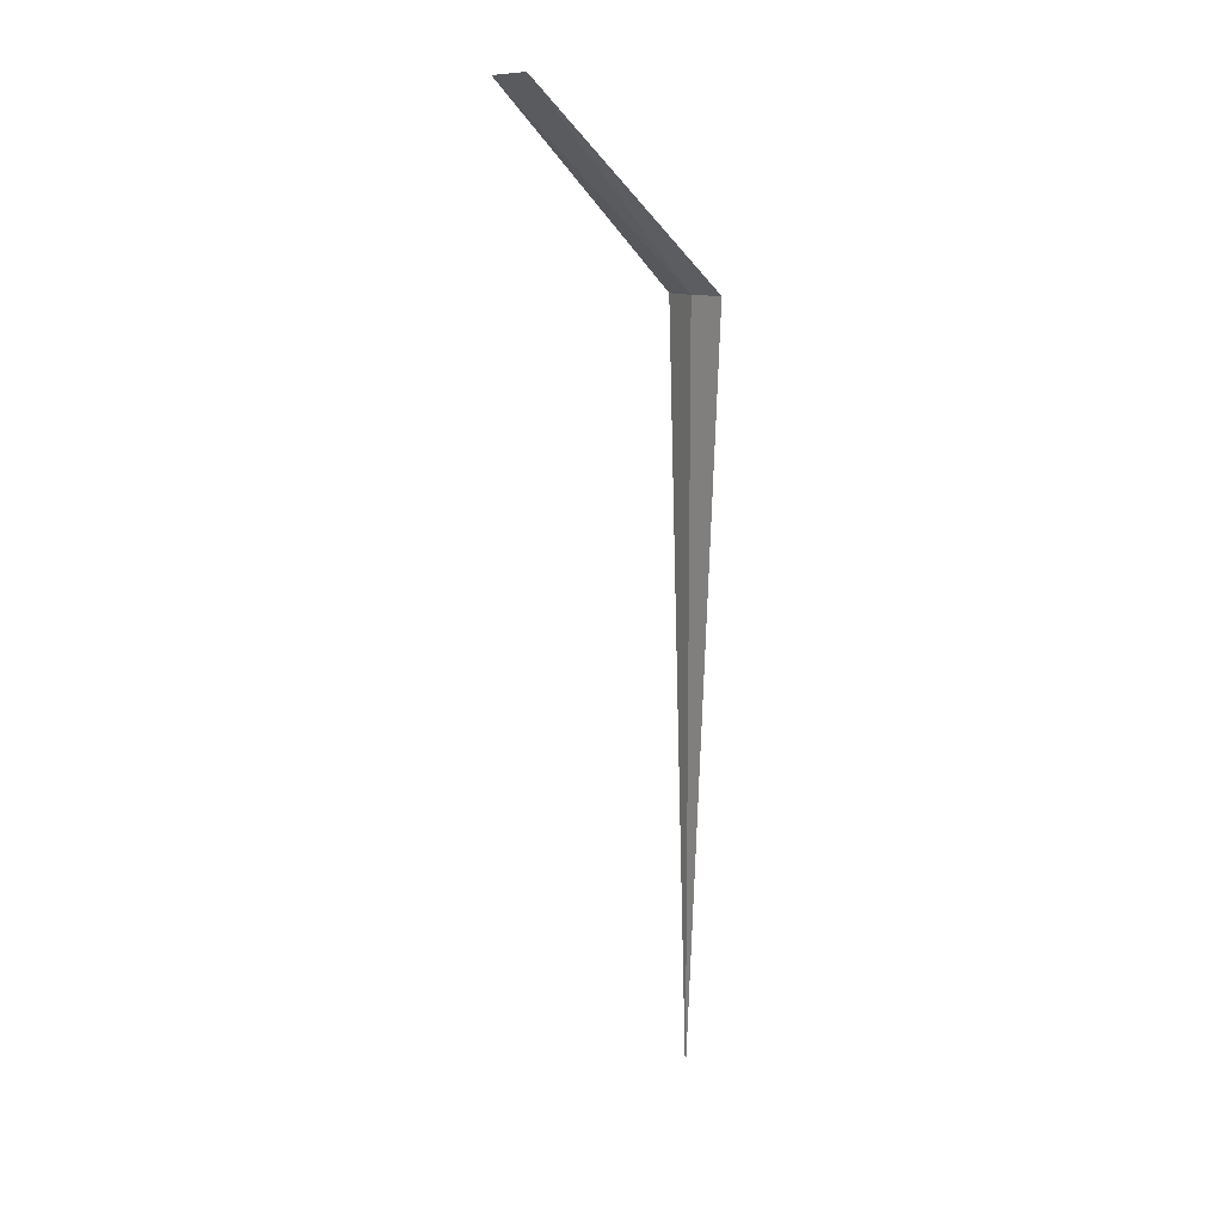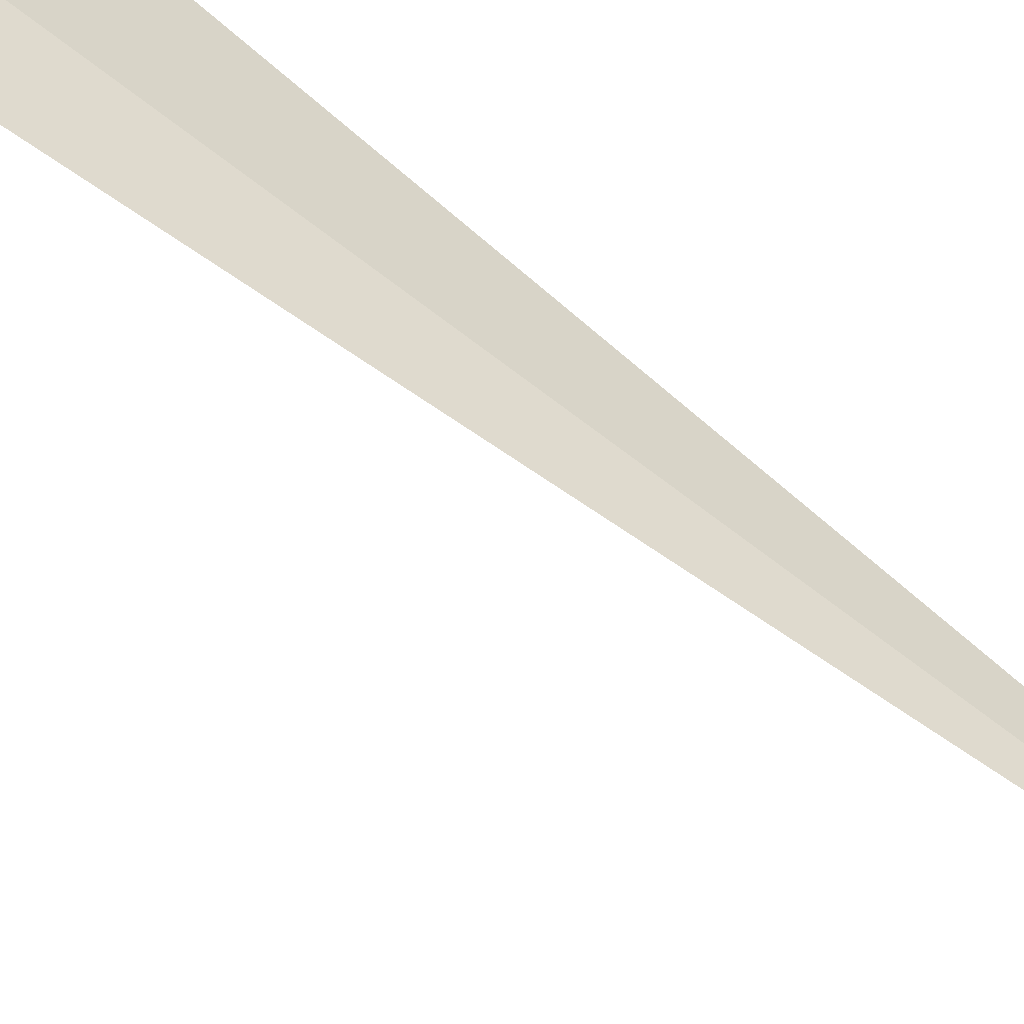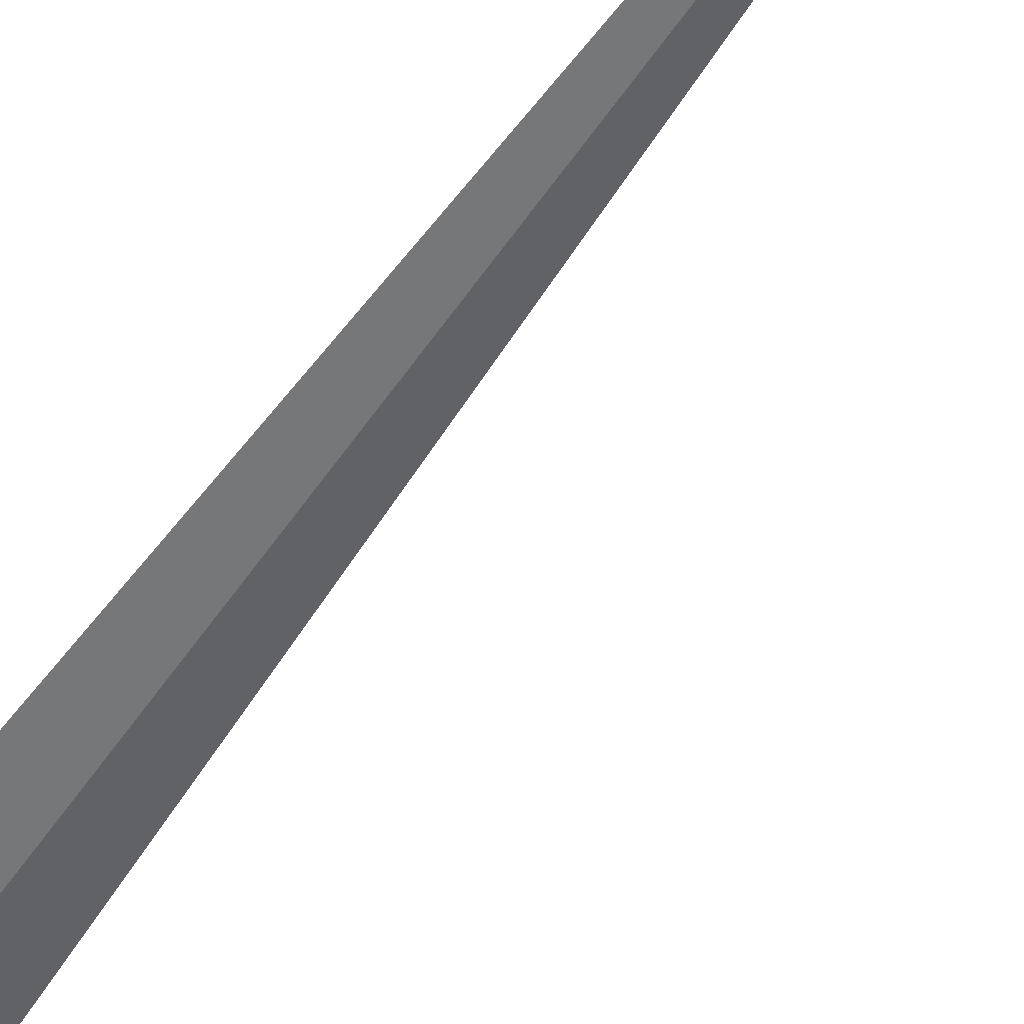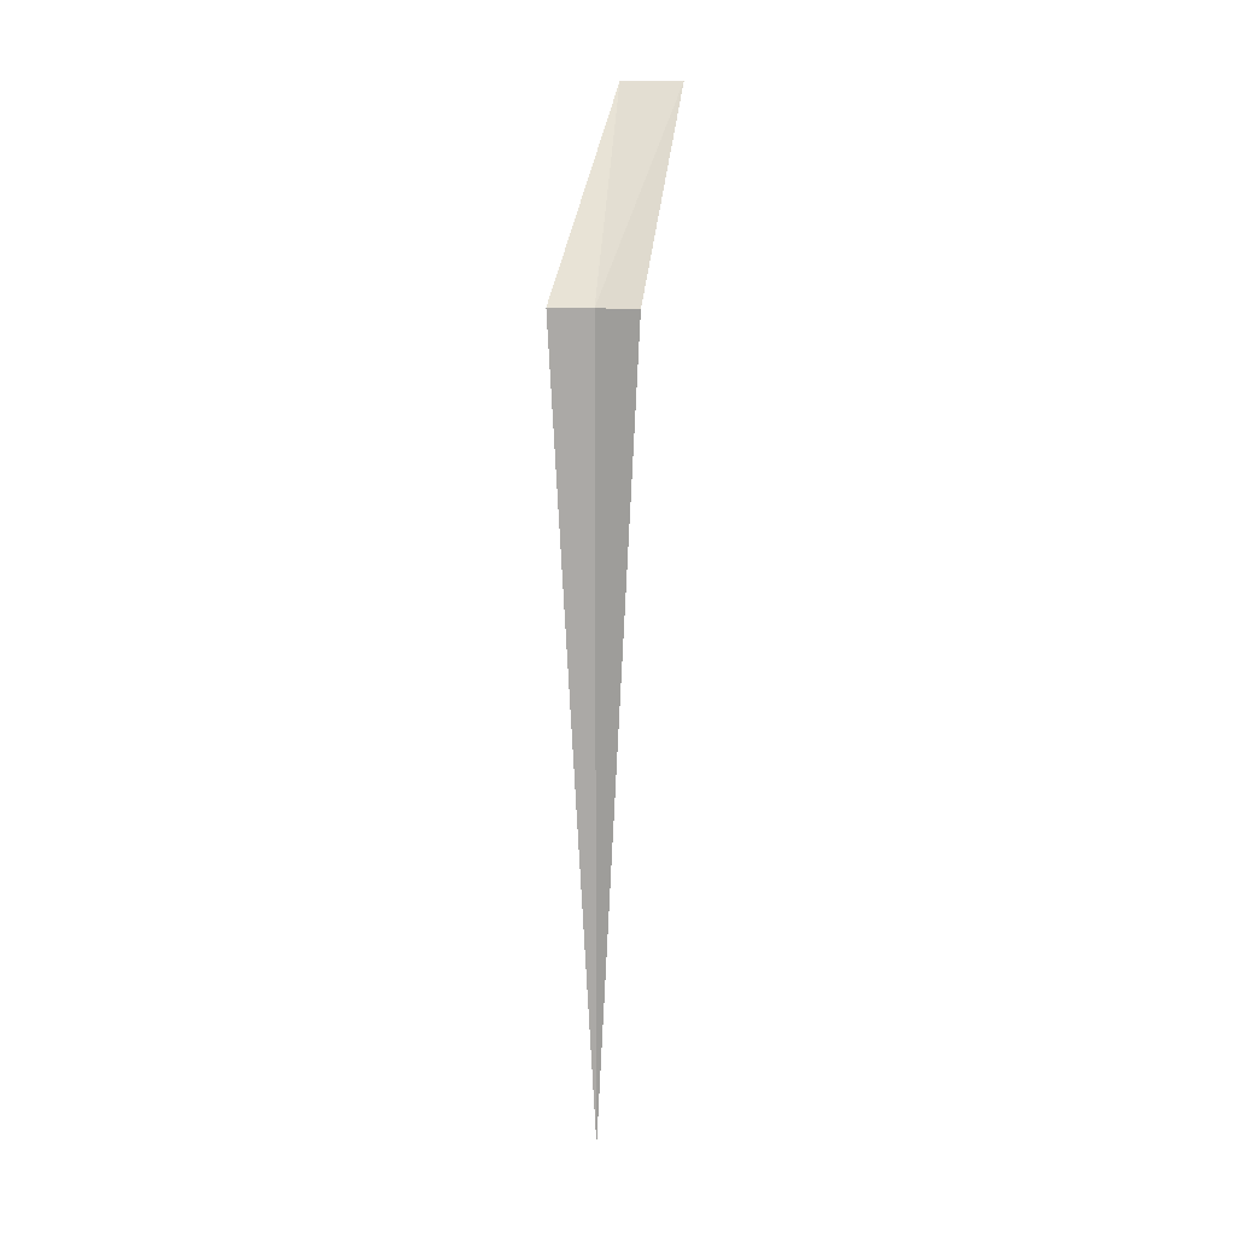
<metadata>
{"format":"obj","ext":"obj","renderer":"f3d","projection":"perspective","resolution":1024,"background":"white","views":[{"elev":11.2,"azim":34.5,"up":"+Z"},{"elev":33.8,"azim":143.6,"up":"+Y"},{"elev":-65.9,"azim":144.1,"up":"+Y"},{"elev":12.6,"azim":172.1,"up":"+Z"}]}
</metadata>
<code>
v -19.73 11.73 8
v -19.31 11.61 8
v -20.23 9.783 10
v -20.81 10.02 10
v -20.11 11.93 8
v -19.73 11.73 0
f 1 3 2
f 1 4 3
f 1 5 4
f 1 2 6
f 1 6 5

</code>
